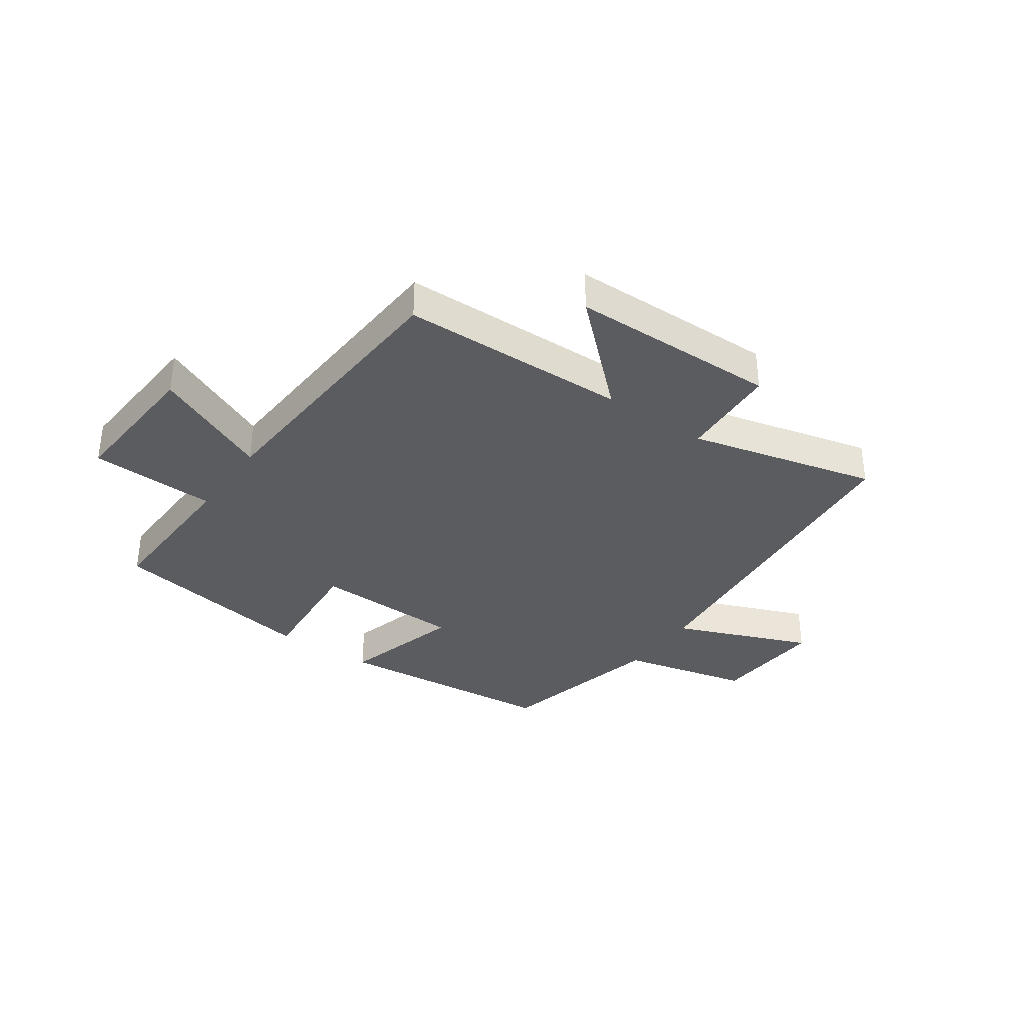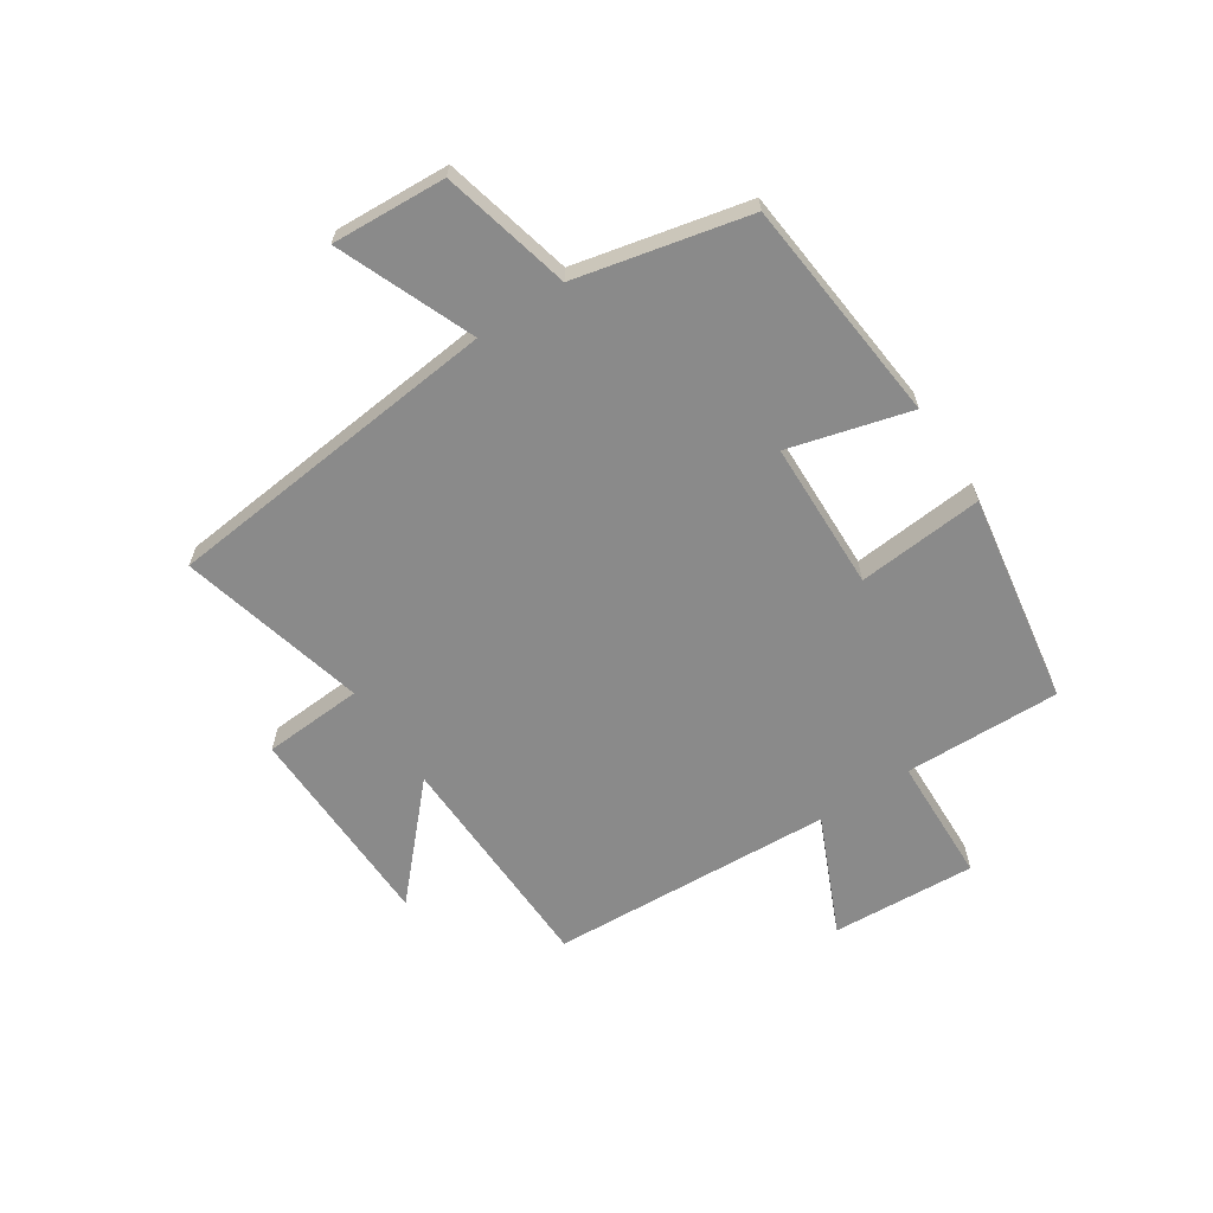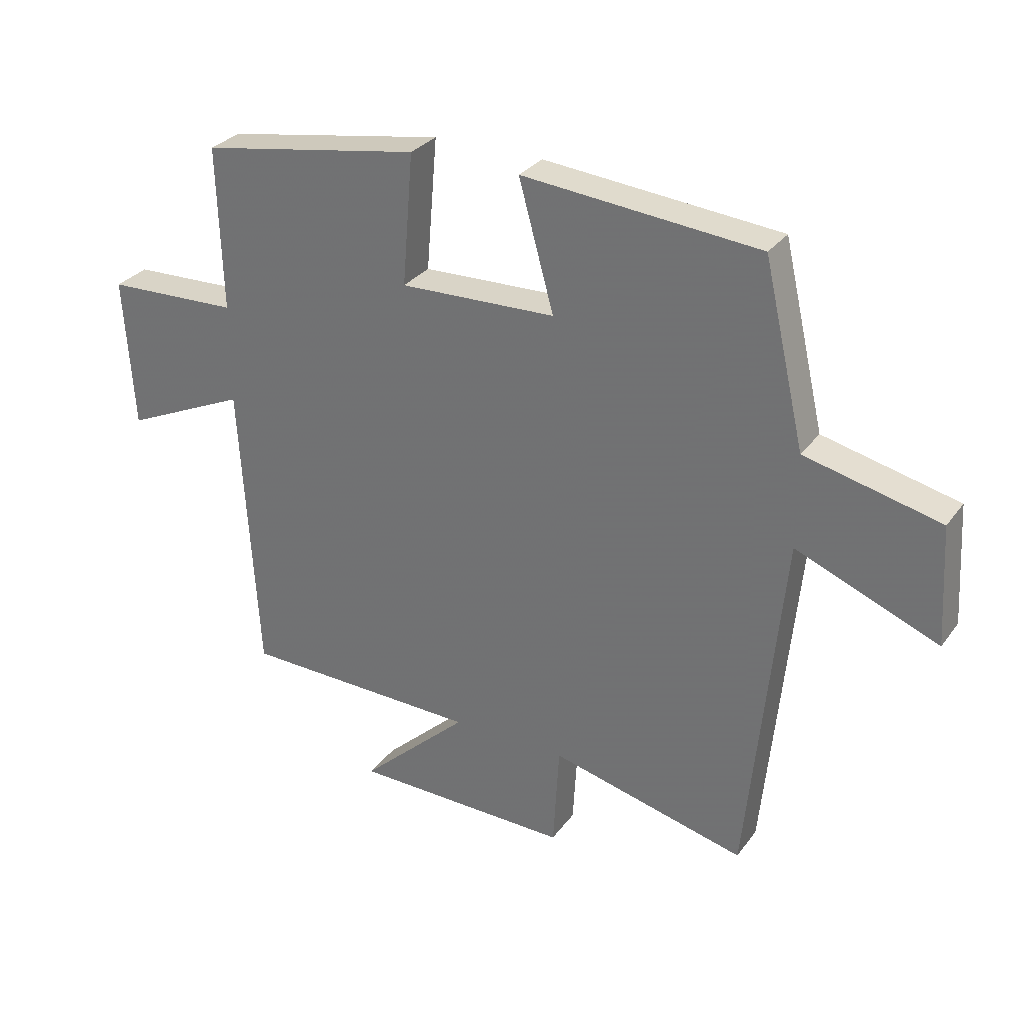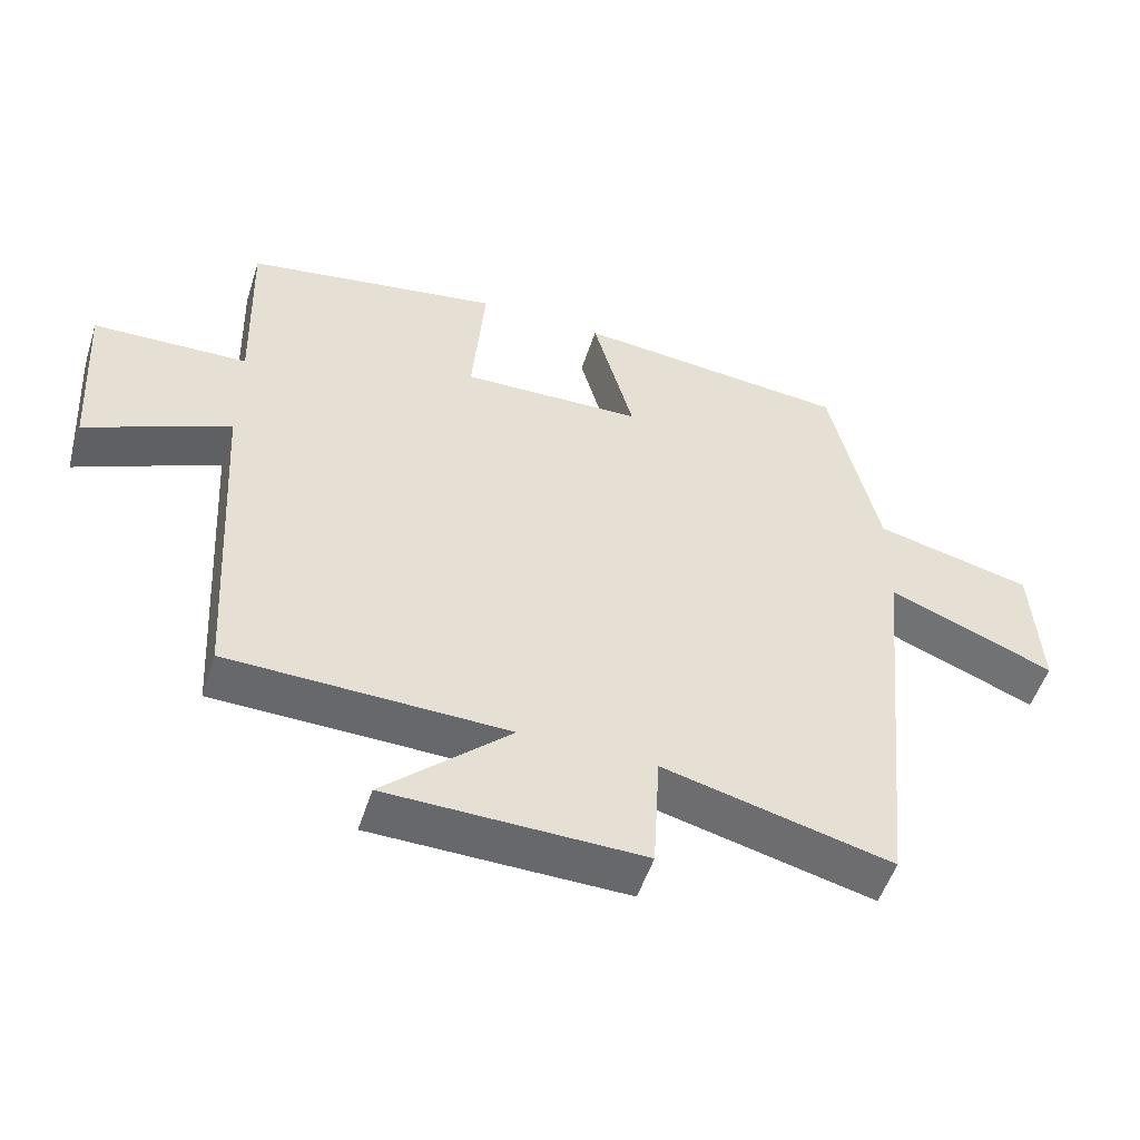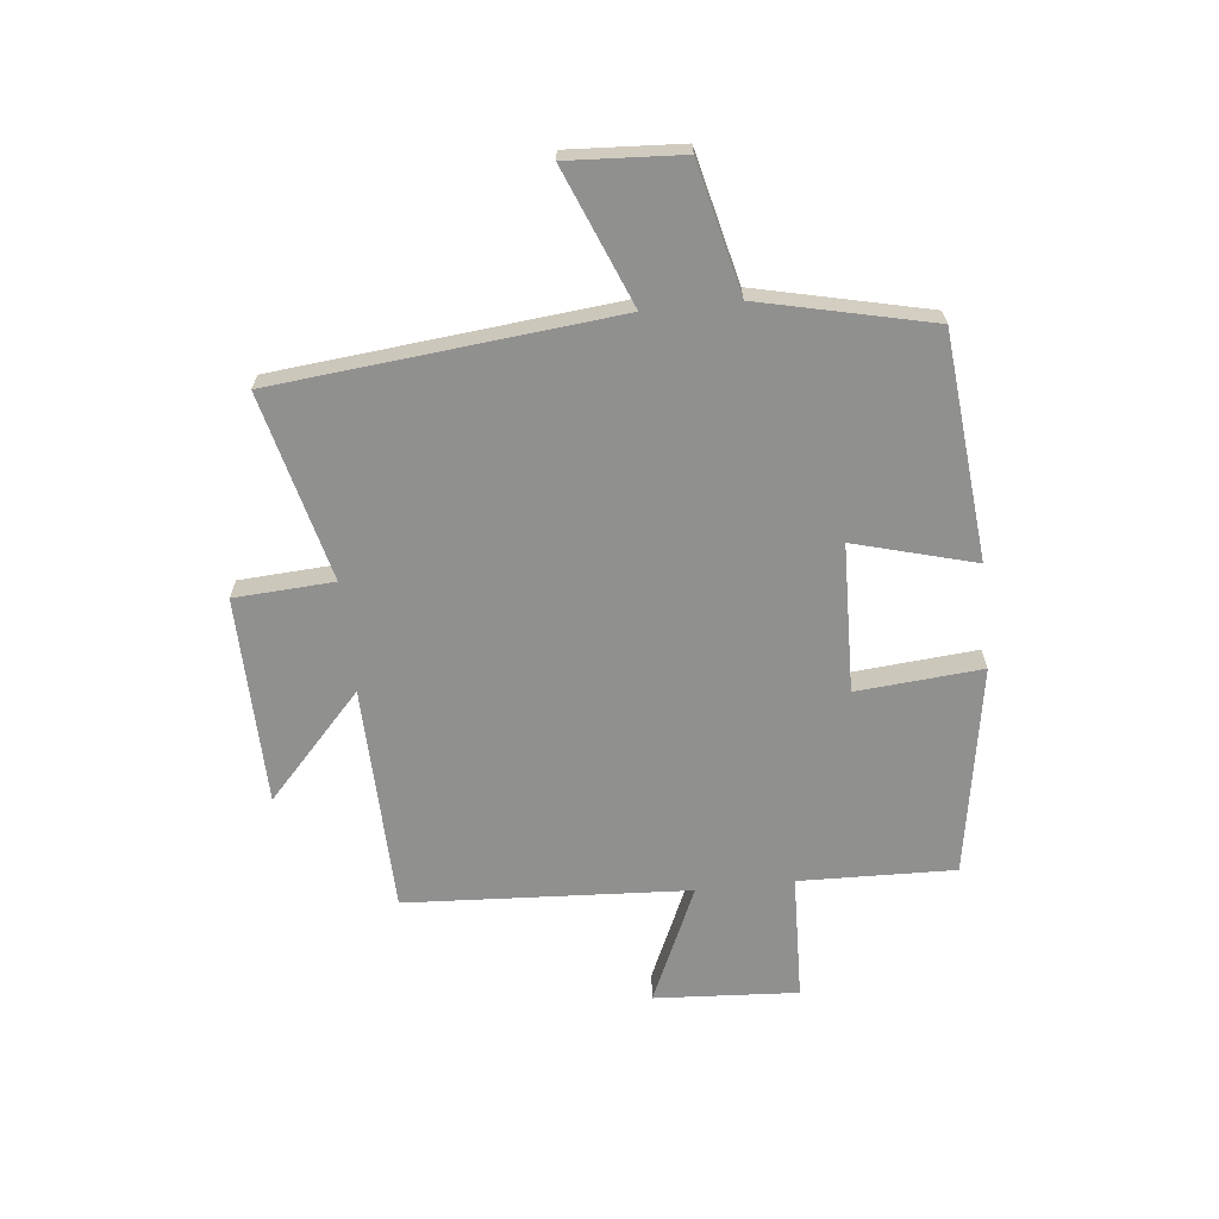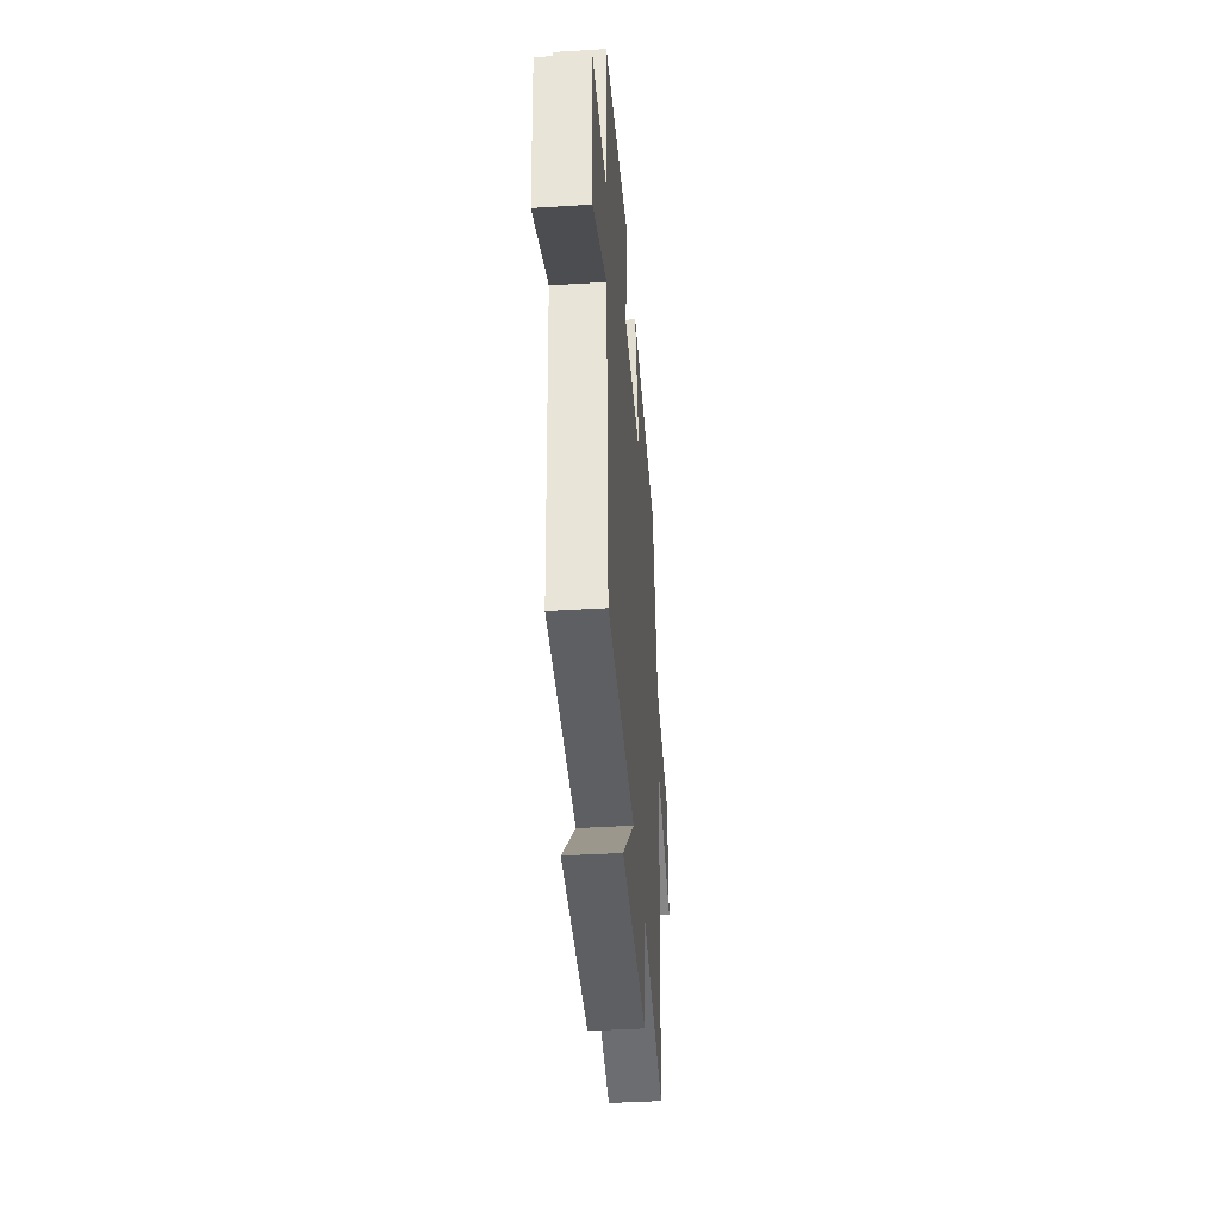
<metadata>
{"format":"obj","ext":"obj","renderer":"f3d","projection":"perspective","resolution":1024,"background":"white","views":[{"elev":-34.9,"azim":144.9,"up":"+Y"},{"elev":-63.5,"azim":-56.4,"up":"+Y"},{"elev":30.0,"azim":-150.5,"up":"+Z"},{"elev":-52.1,"azim":162.3,"up":"+Z"},{"elev":-65.6,"azim":-83.8,"up":"+Y"},{"elev":-40.3,"azim":94.4,"up":"+Z"}]}
</metadata>
<code>
v -0.431 0.07 0.464
v -0.039 0.07 0.5
v -0.097 0.07 0.29
v 0.161 0.07 0.282
v 0.143 0.07 0.5
v 0.508 0.07 0.438
v 0.5 0.07 0.167
v 0.72 0.07 0.159
v 0.704 0.07 -0.091
v 0.5 0.07 0.001
v 0.471 0.07 -0.491
v 0.075 0.07 -0.5
v 0.255 0.07 -0.667
v -0.107 0.07 -0.673
v -0.117 0.07 -0.5
v -0.442 0.07 -0.58
v -0.5 0.07 0.01
v -0.736 0.07 -0.085
v -0.724 0.07 0.113
v -0.5 0.07 0.166
v -0.431 0 0.464
v -0.039 0 0.5
v -0.097 0 0.29
v 0.161 0 0.282
v 0.143 0 0.5
v 0.508 0 0.438
v 0.5 0 0.167
v 0.72 0 0.159
v 0.704 0 -0.091
v 0.5 0 0.001
v 0.471 0 -0.491
v 0.075 0 -0.5
v 0.255 0 -0.667
v -0.107 0 -0.673
v -0.117 0 -0.5
v -0.442 0 -0.58
v -0.5 0 0.01
v -0.736 0 -0.085
v -0.724 0 0.113
v -0.5 0 0.166
f 17 18 19 20
f 17 20 1
f 16 17 1
f 15 16 1
f 12 13 14 15
f 10 11 12 15
f 7 8 9 10
f 7 10 15
f 4 5 6 7
f 3 4 7 15
f 1 2 3
f 1 3 15
f 40 39 38 37
f 21 40 37
f 21 37 36
f 21 36 35
f 35 34 33 32
f 35 32 31 30
f 30 29 28 27
f 35 30 27
f 27 26 25 24
f 35 27 24 23
f 23 22 21
f 35 23 21
f 1 21 22 2
f 2 22 23 3
f 3 23 24 4
f 4 24 25 5
f 5 25 26 6
f 6 26 27 7
f 7 27 28 8
f 8 28 29 9
f 9 29 30 10
f 10 30 31 11
f 11 31 32 12
f 12 32 33 13
f 13 33 34 14
f 14 34 35 15
f 15 35 36 16
f 16 36 37 17
f 17 37 38 18
f 18 38 39 19
f 19 39 40 20
f 20 40 21 1

</code>
